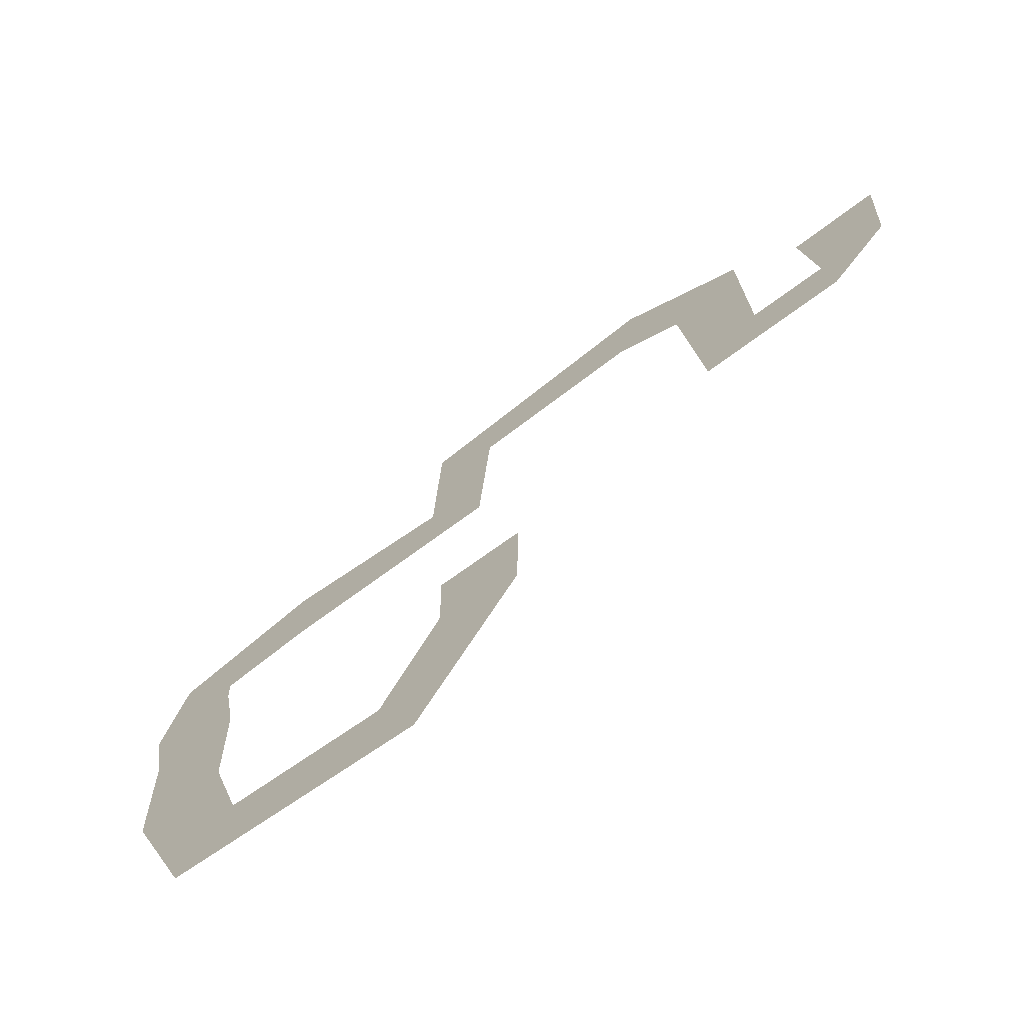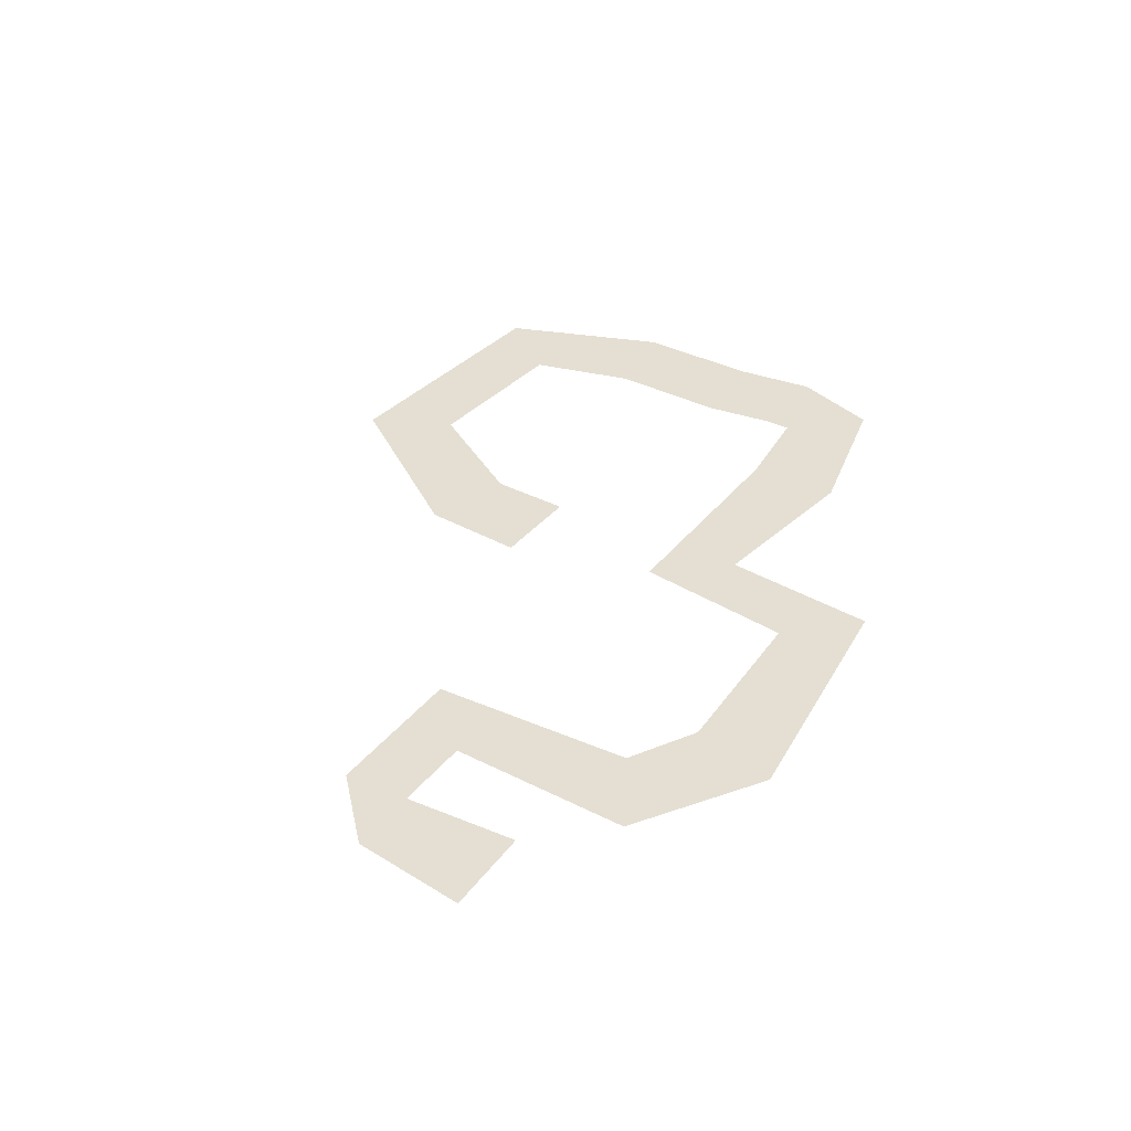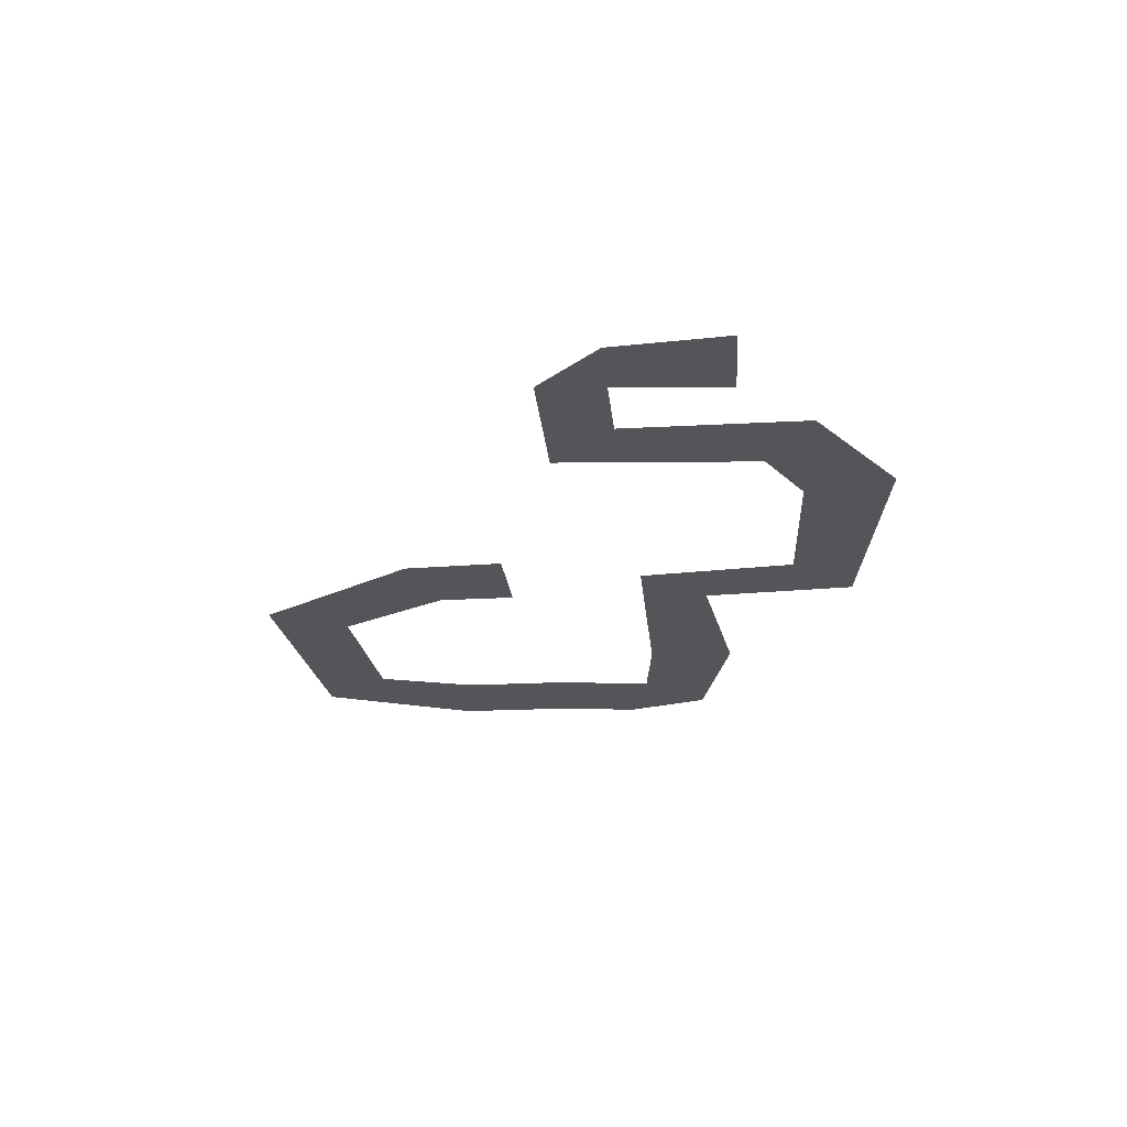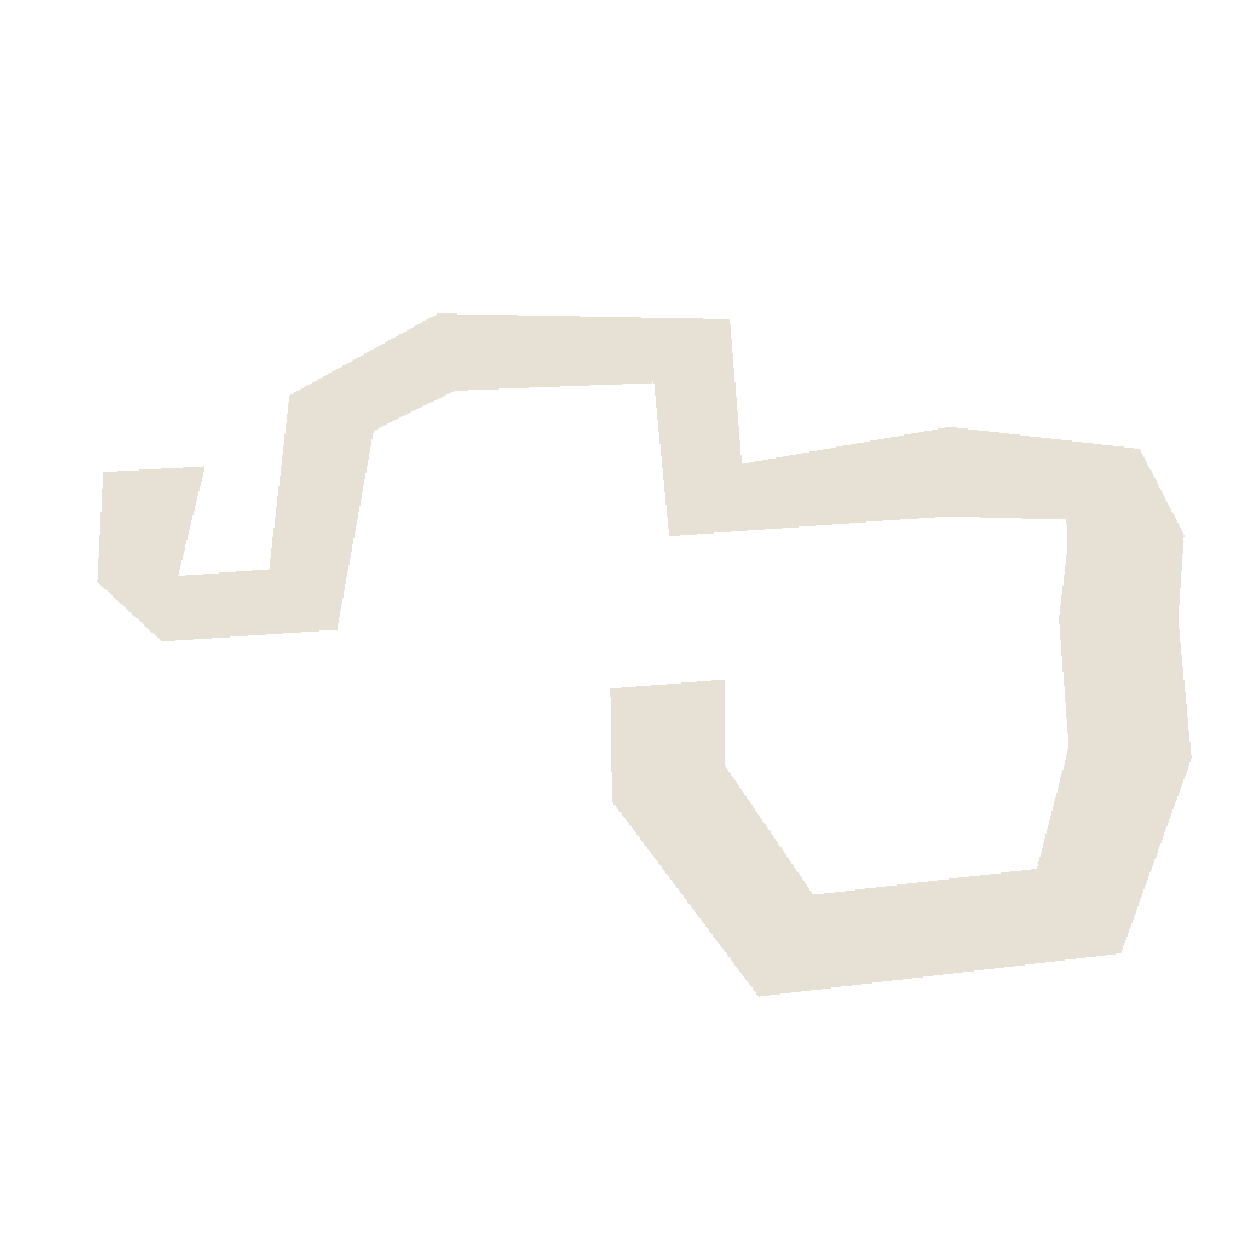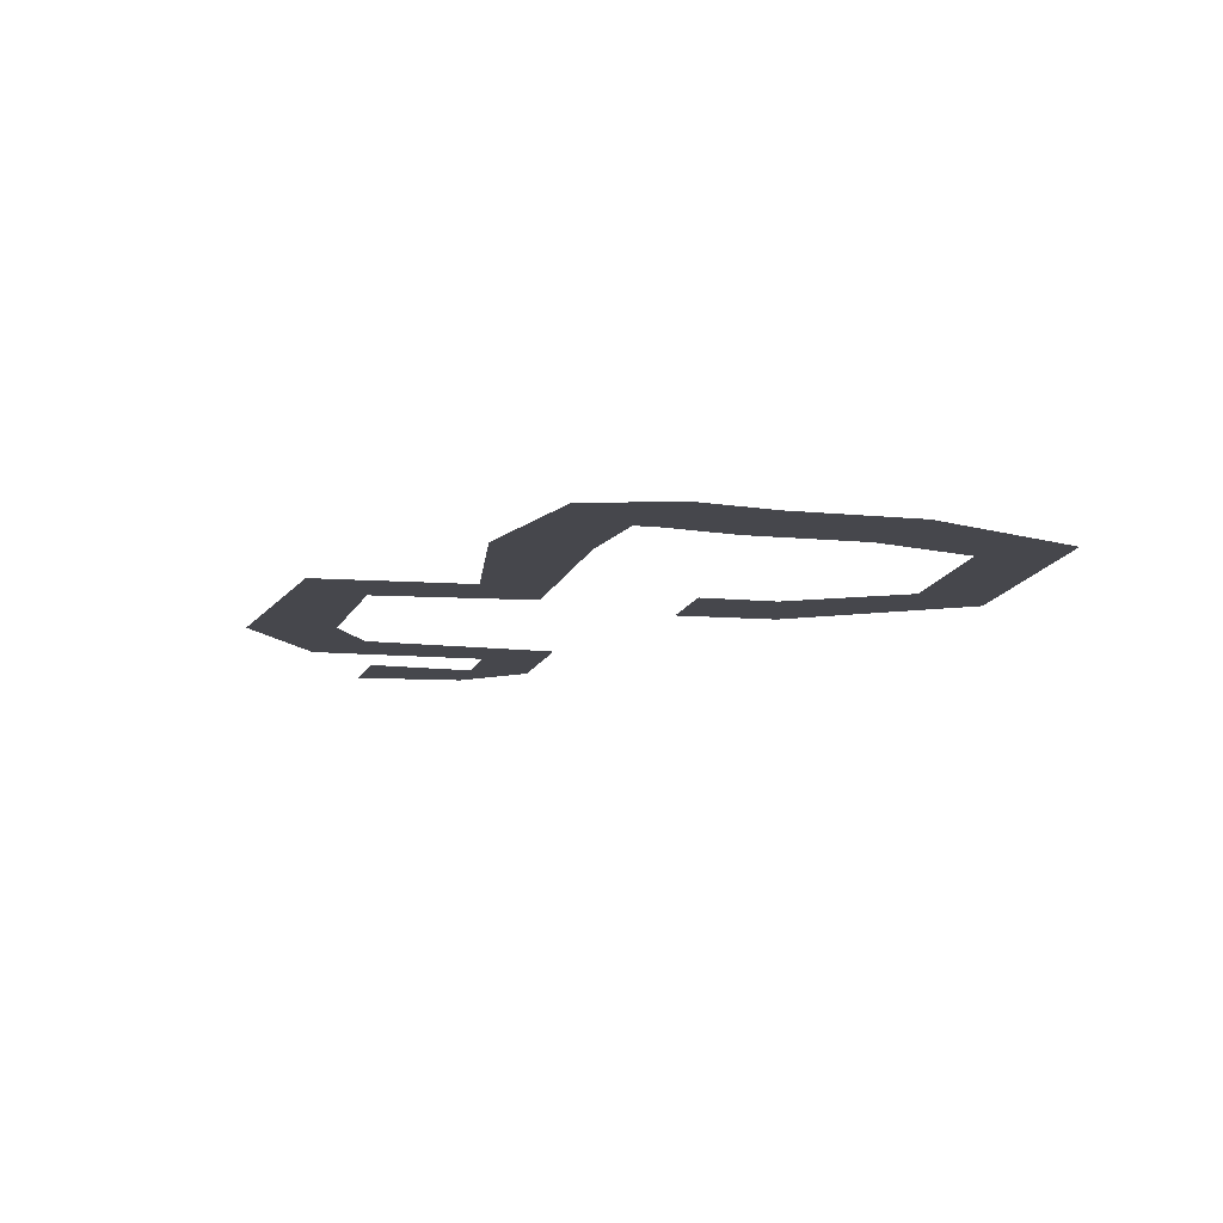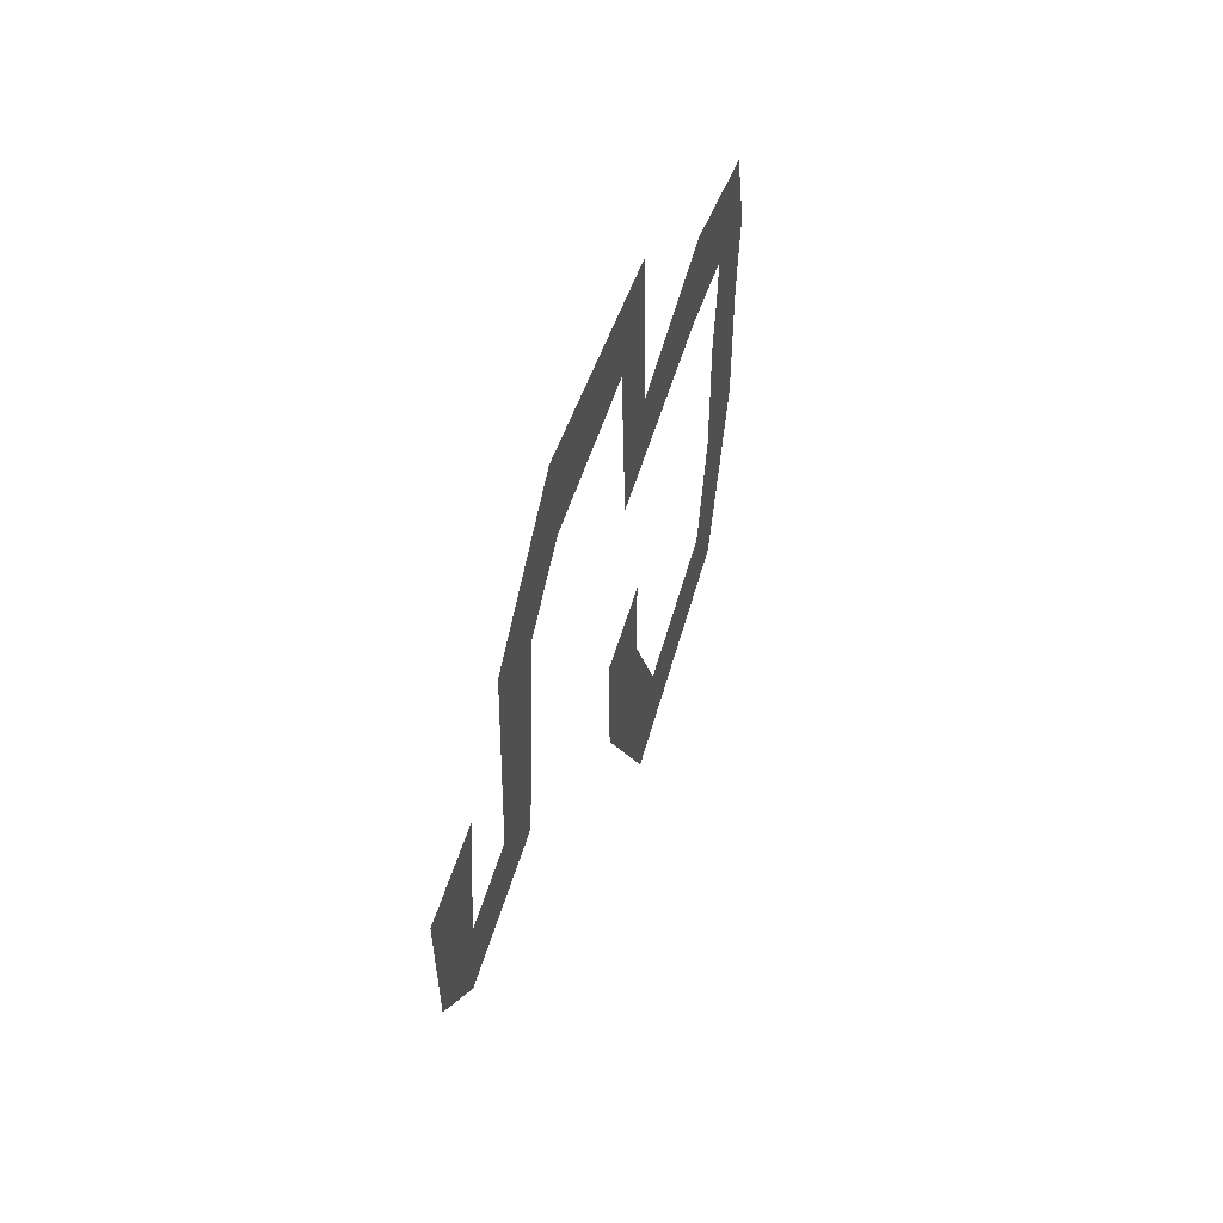
<metadata>
{"format":"obj","ext":"obj","renderer":"f3d","projection":"perspective","resolution":1024,"background":"white","views":[{"elev":-69.2,"azim":36.5,"up":"+Y"},{"elev":37.2,"azim":124.7,"up":"+Z"},{"elev":-24.3,"azim":96.4,"up":"+Z"},{"elev":-34.3,"azim":-171.6,"up":"+Y"},{"elev":-11.0,"azim":-102.2,"up":"+Z"},{"elev":50.2,"azim":105.2,"up":"+Y"}]}
</metadata>
<code>
o Plane
v 1 1 0
v -1 1 0
v 0.9648 -1.263 0
v -0.9648 -0.737 0
v -1.406 -5.071 0
v -2.35 -3.307 0
v -7.152 -4.737 0
v -5.978 -3.118 0
v -8.655 -1.269 0
v -6.696 -0.8704 0
v -8.752 1.487 0
v -6.763 1.697 0
v -9.051 3.222 0
v -7.051 3.196 0
v -8.501 5.17 0
v -7.079 3.763 0
v -5.201 6.05 0
v -5.022 4.058 0
v -1.408 5.63 0
v -0.06143 4.152 0
v -1.268 9.087 0
v 0.1897 7.717 0
v 4.385 9.94 0
v 3.986 7.98 0
v 7.207 8.248 0
v 5.509 7.19 0
v 7.304 4.19 0
v 5.947 2.72 0
v 10.56 4.24 0
v 9.186 2.783 0
v 10.73 6.8 0
v 8.731 6.714 0
f 1 2 4 3
f 3 4 6 5
f 5 6 8 7
f 7 8 10 9
f 9 10 12 11
f 11 12 14 13
f 13 14 16 15
f 15 16 18 17
f 17 18 20 19
f 19 20 22 21
f 21 22 24 23
f 23 24 26 25
f 25 26 28 27
f 27 28 30 29
f 29 30 32 31

</code>
